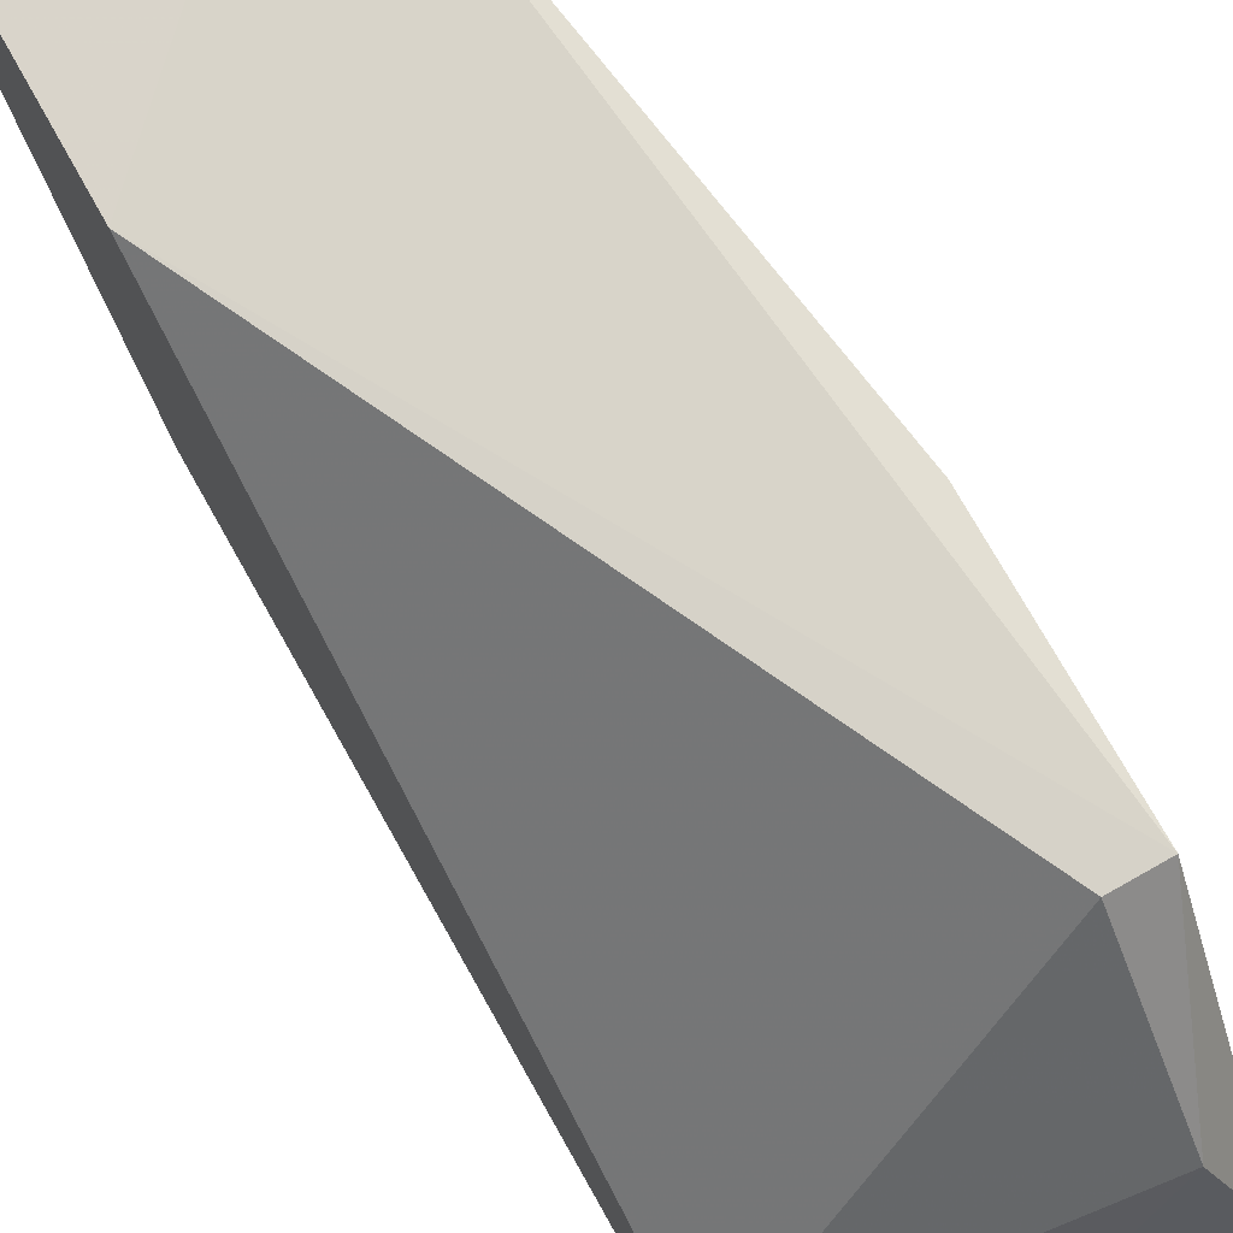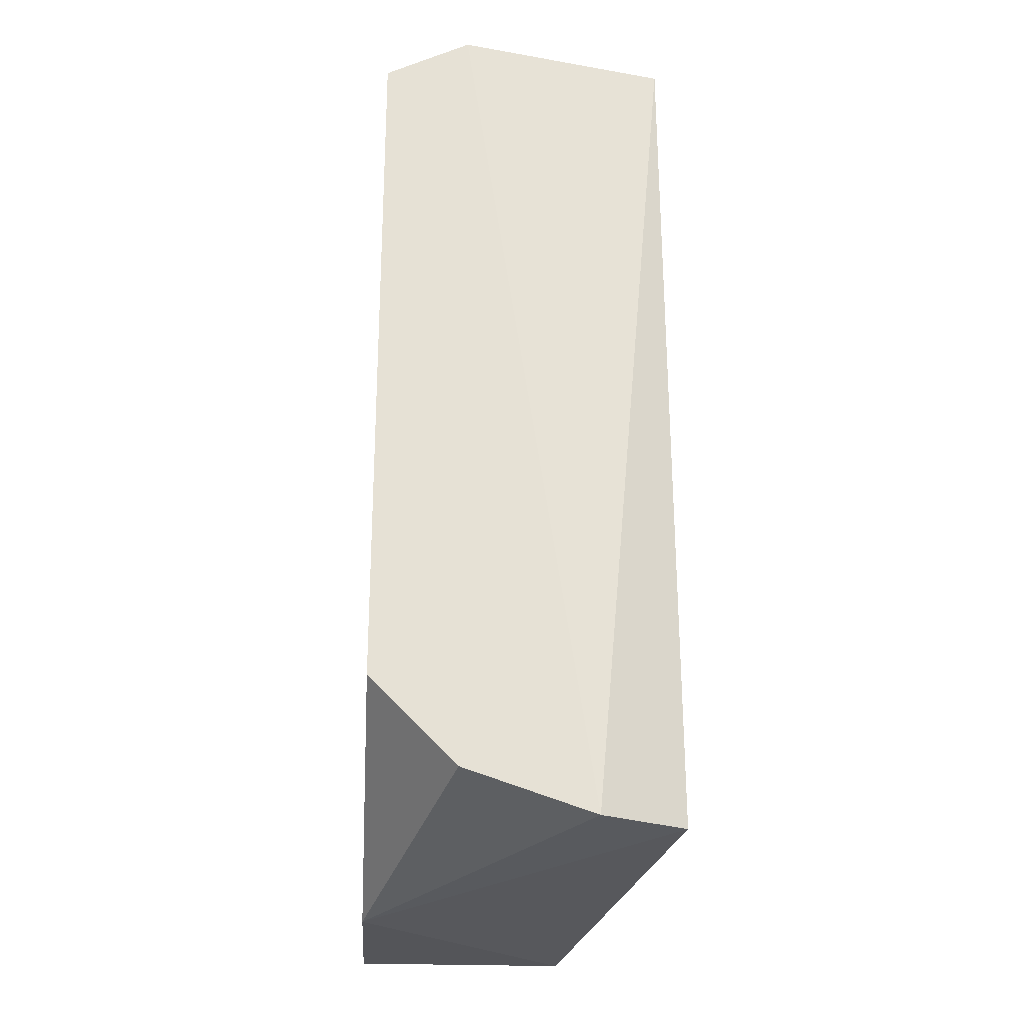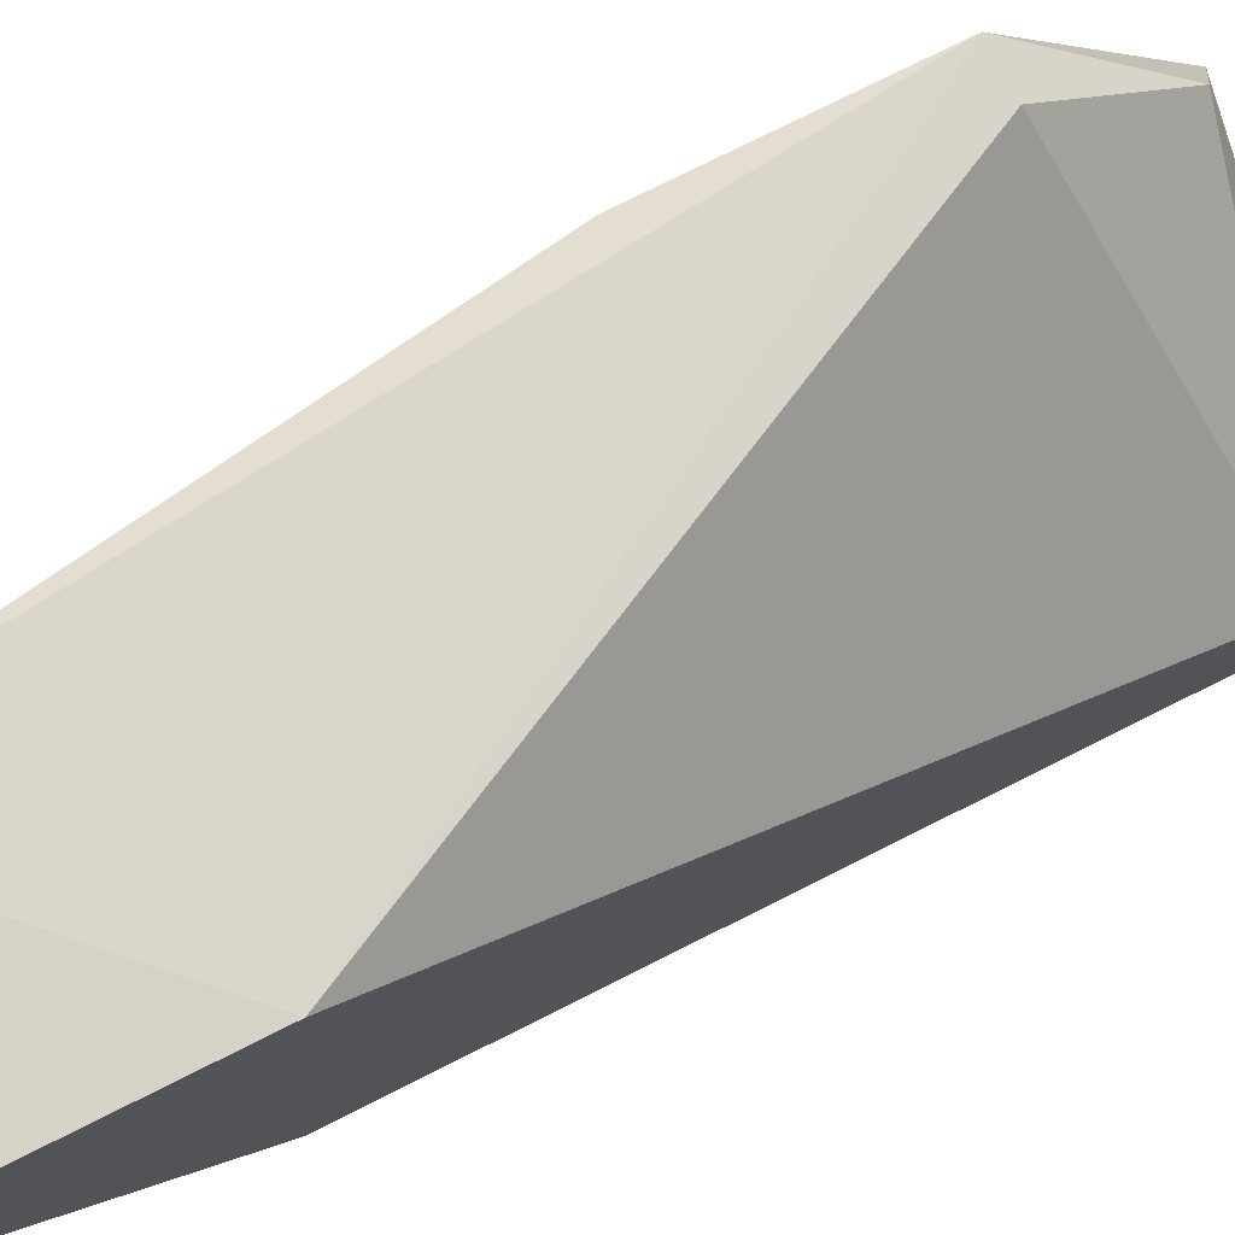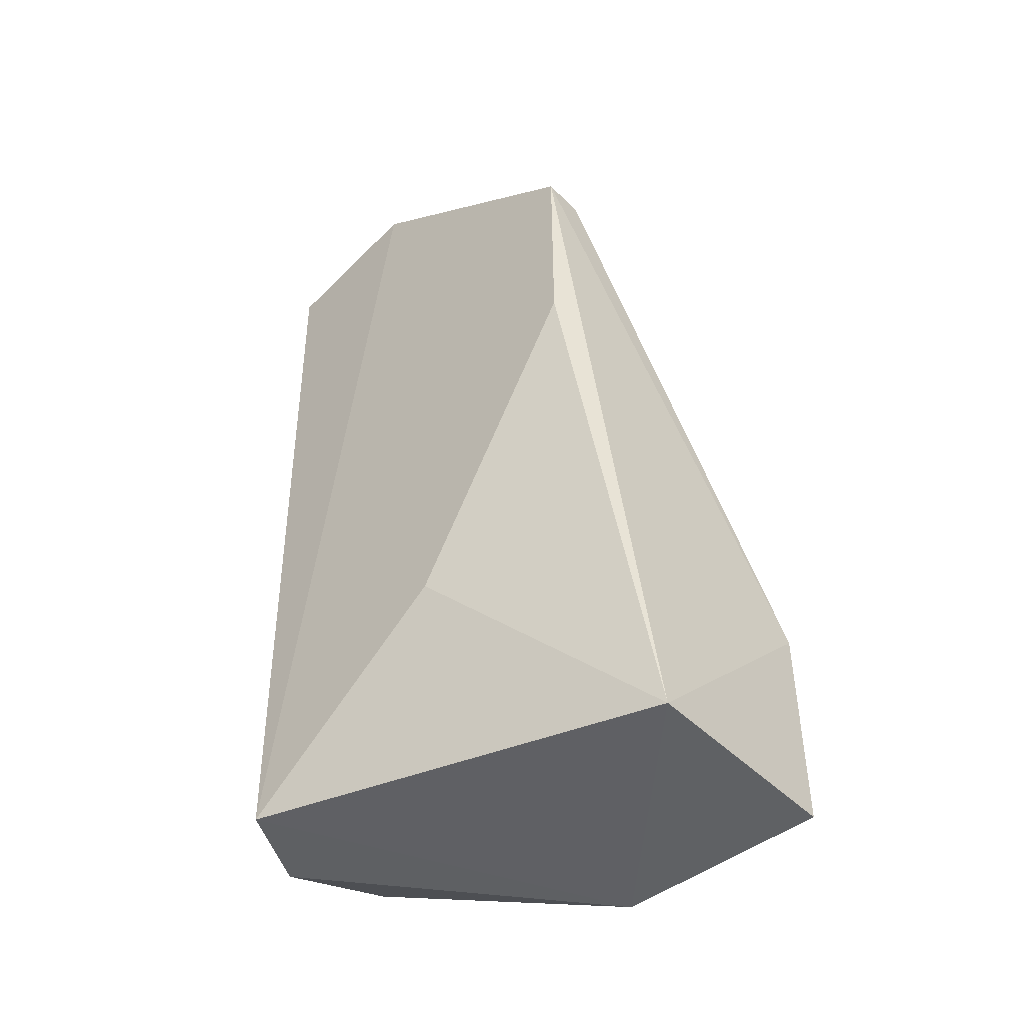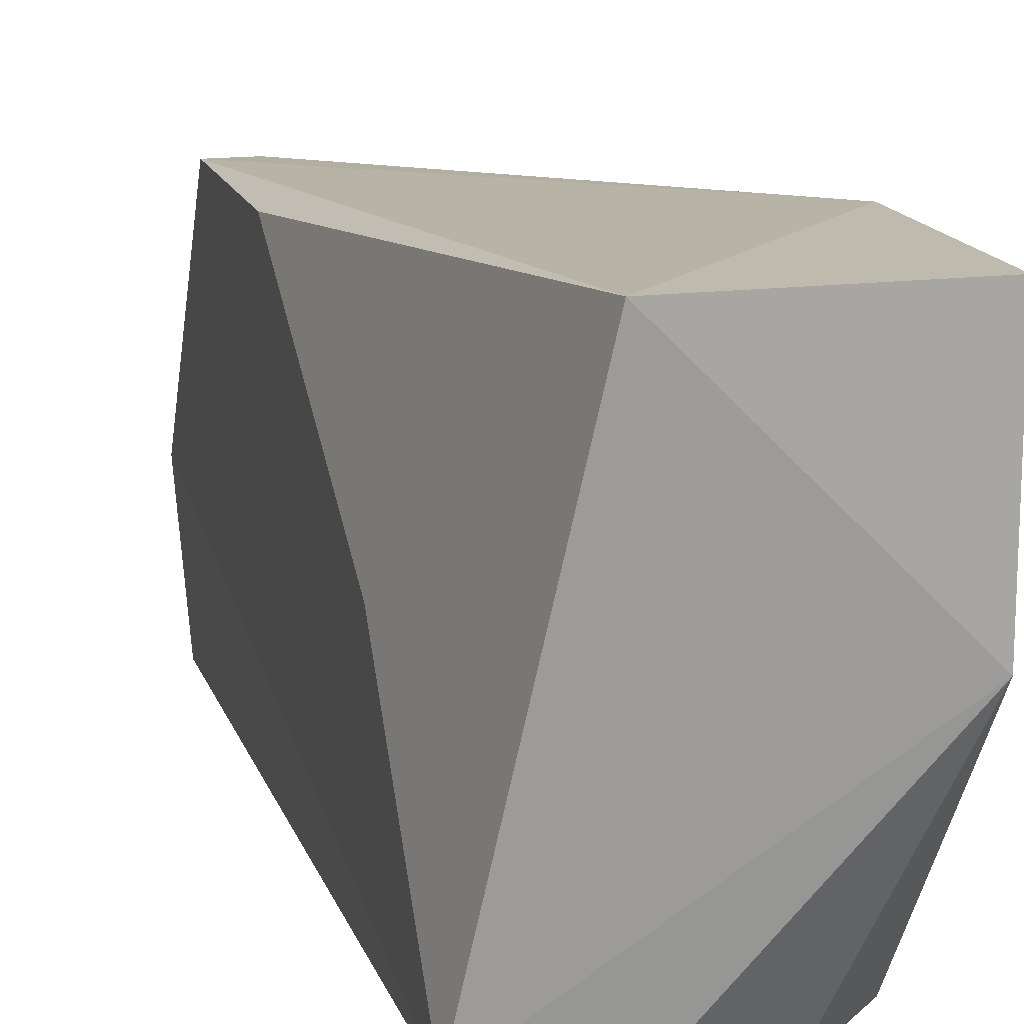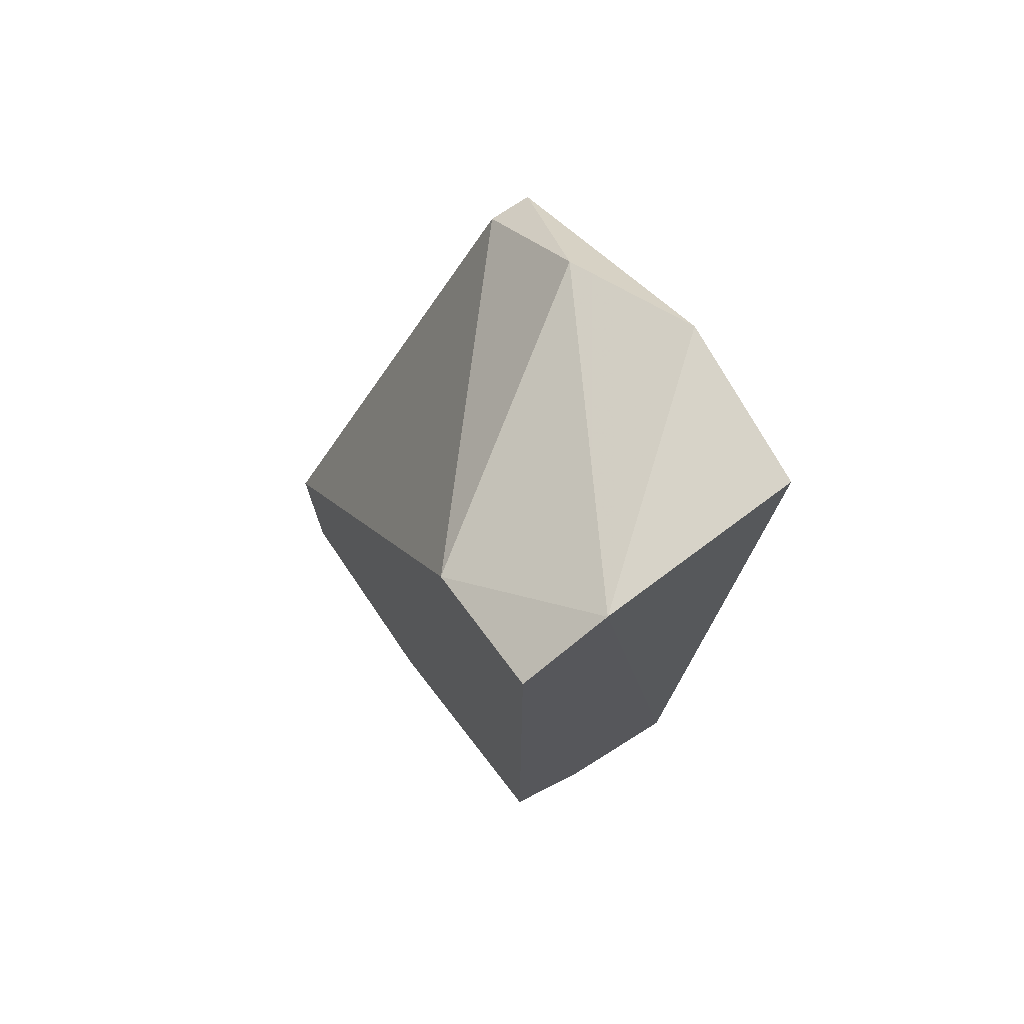
<metadata>
{"format":"obj","ext":"obj","renderer":"f3d","projection":"perspective","resolution":1024,"background":"white","views":[{"elev":74.9,"azim":-29.4,"up":"+Y"},{"elev":-24.8,"azim":-3.8,"up":"+Z"},{"elev":77.9,"azim":-116.5,"up":"+Y"},{"elev":-46.3,"azim":131.7,"up":"+Z"},{"elev":15.6,"azim":164.8,"up":"+Y"},{"elev":72.8,"azim":-34.3,"up":"+Z"}]}
</metadata>
<code>
v 0.6349 -0.381 0.9841
v 0.6032 -0.6031 0.381
v 0.4444 -0.4127 0.3491
v 0.4444 -0.6031 0.9841
v 0.6032 -0.254 0.3492
v 0.4442 -0.2536 0.5076
v 0.6604 -0.5934 0.9973
v 0.6666 -0.2858 0.73
v 0.6666 -0.5714 0.381
v 0.4444 -0.6031 0.4763
v 0.6349 -0.2858 0.8888
v 0.4444 -0.5079 0.9524
v 0.4444 -0.254 0.3492
v 0.6666 -0.4762 1.016
v 0.508 -0.6031 1.016
v 0.6666 -0.2858 0.8888
v 0.6666 -0.4127 0.508
v 0.508 -0.6031 0.4127
f 2 10 18
f 2 3 9
f 3 5 9
f 7 2 9
f 2 4 10
f 6 3 10
f 4 6 10
f 6 4 12
f 1 11 12
f 11 6 12
f 5 3 13
f 3 6 13
f 6 5 13
f 7 9 14
f 9 8 14
f 4 2 15
f 2 7 15
f 1 12 15
f 12 4 15
f 14 1 15
f 7 14 15
f 5 6 16
f 8 5 16
f 11 1 16
f 6 11 16
f 1 14 16
f 14 8 16
f 5 8 17
f 8 9 17
f 9 5 17
f 3 2 18
f 10 3 18

</code>
